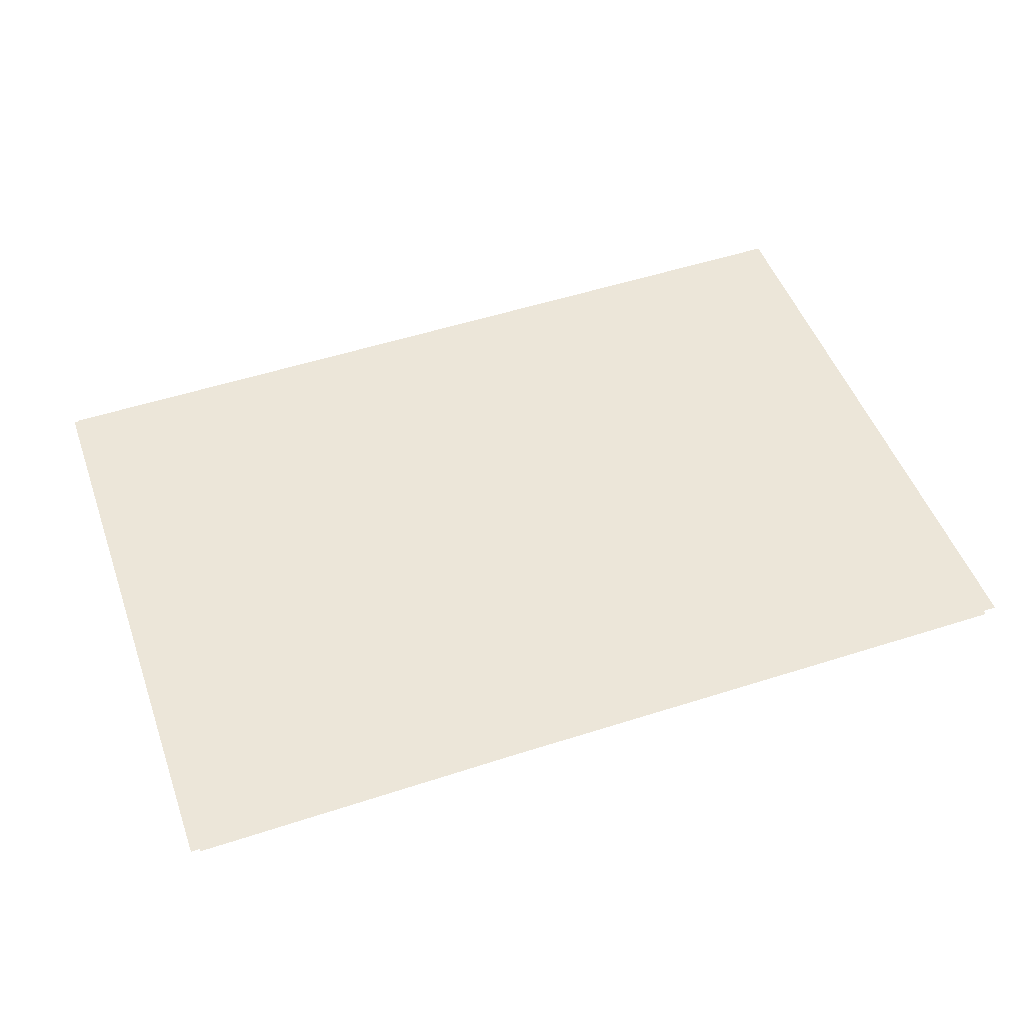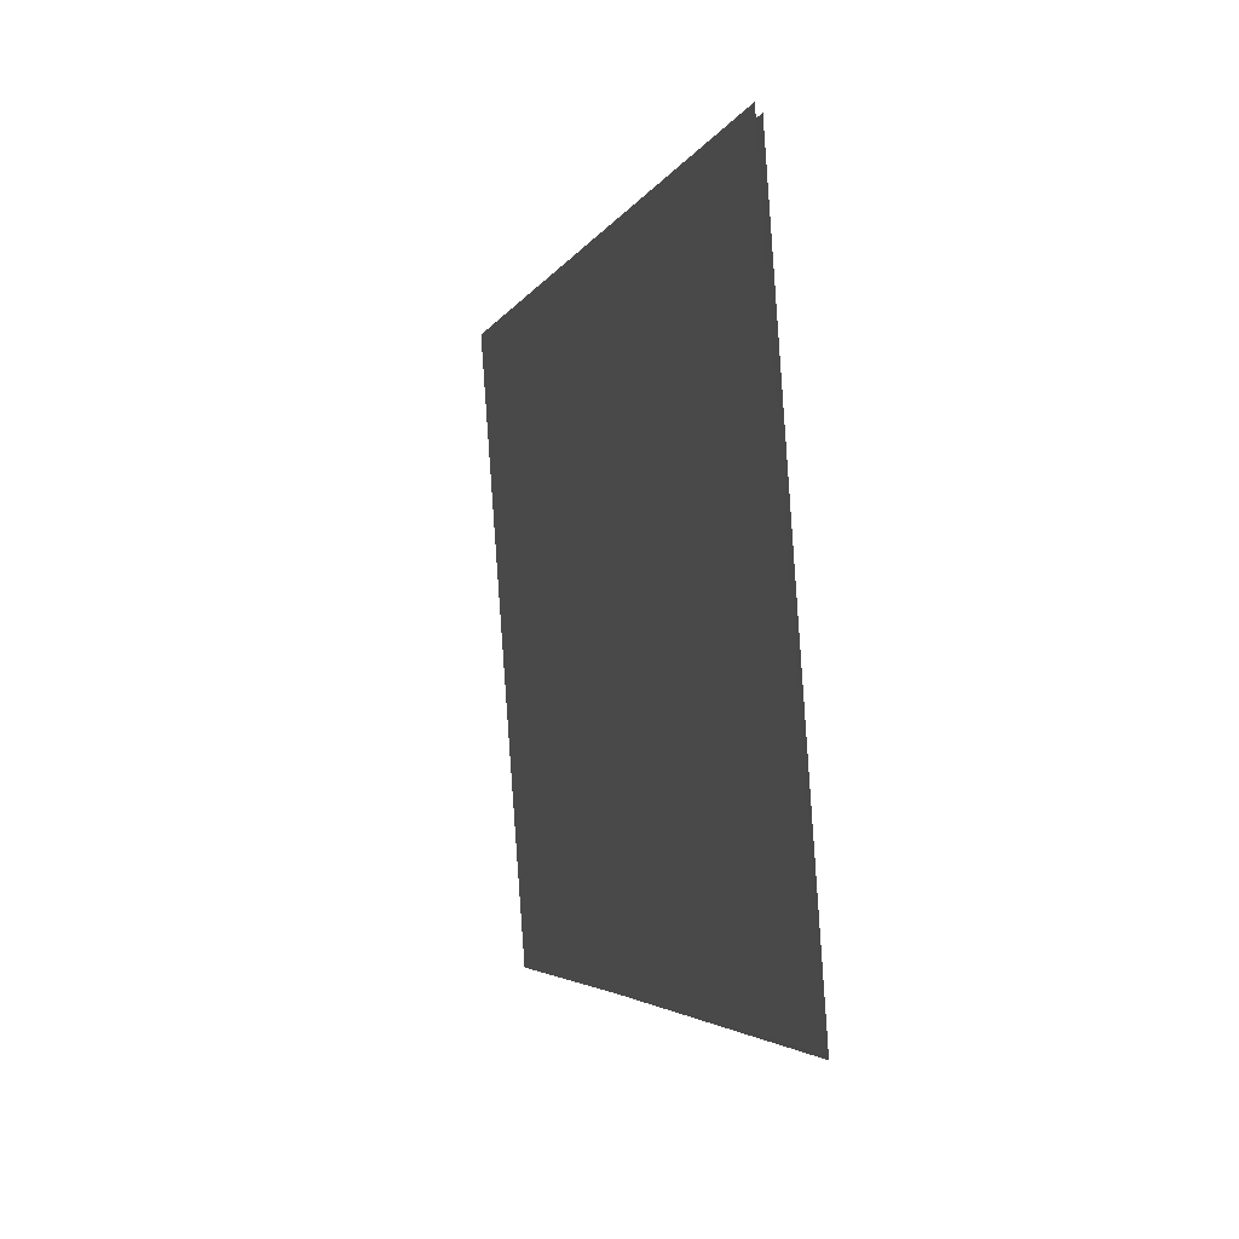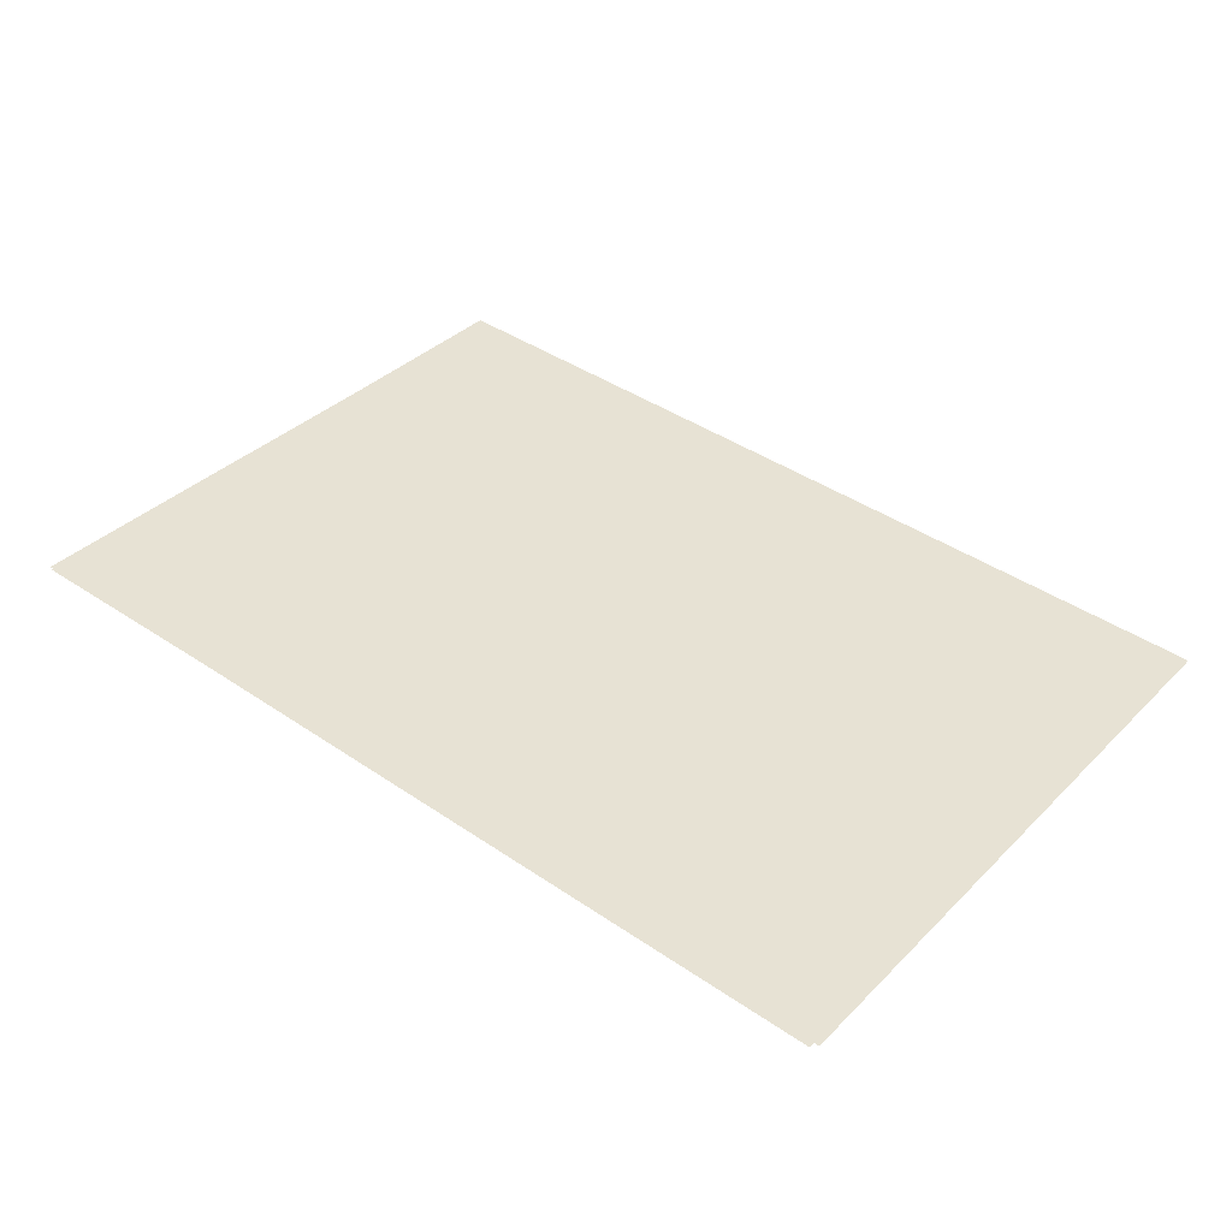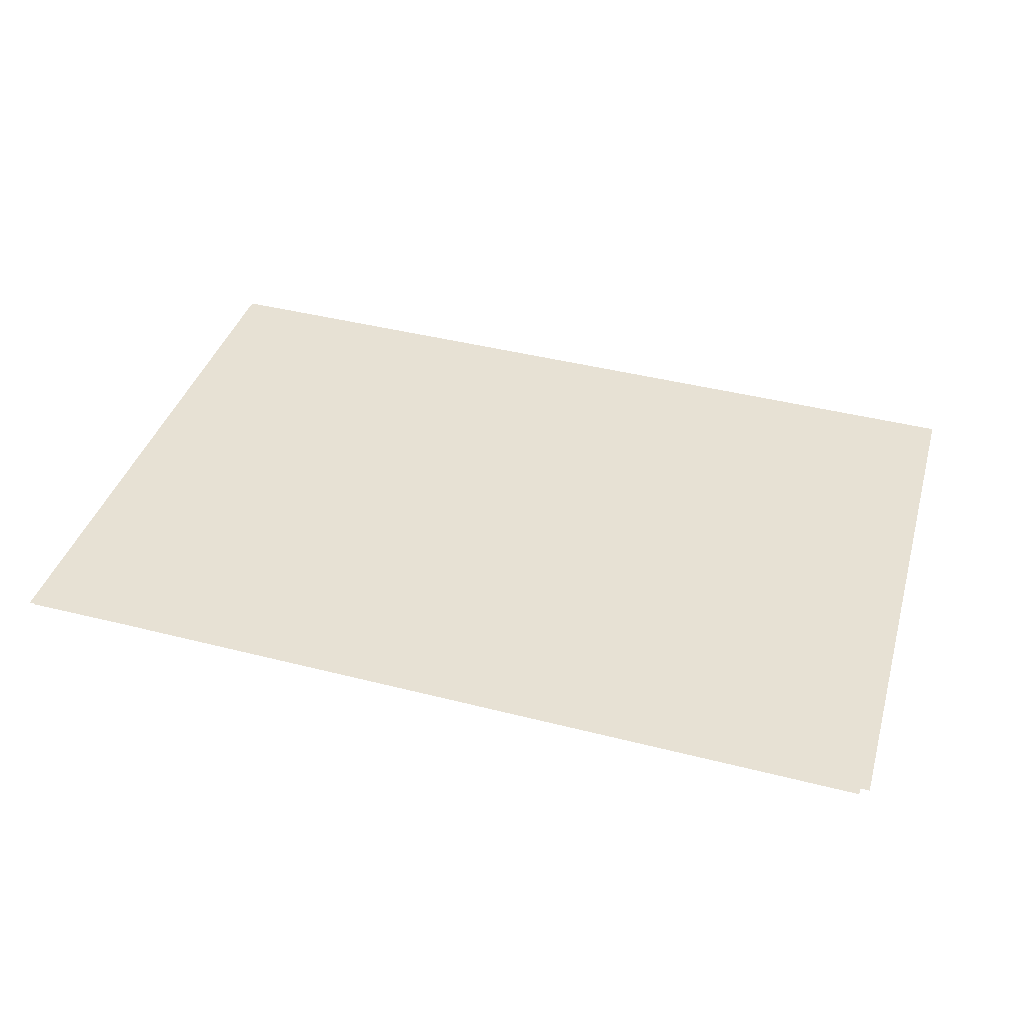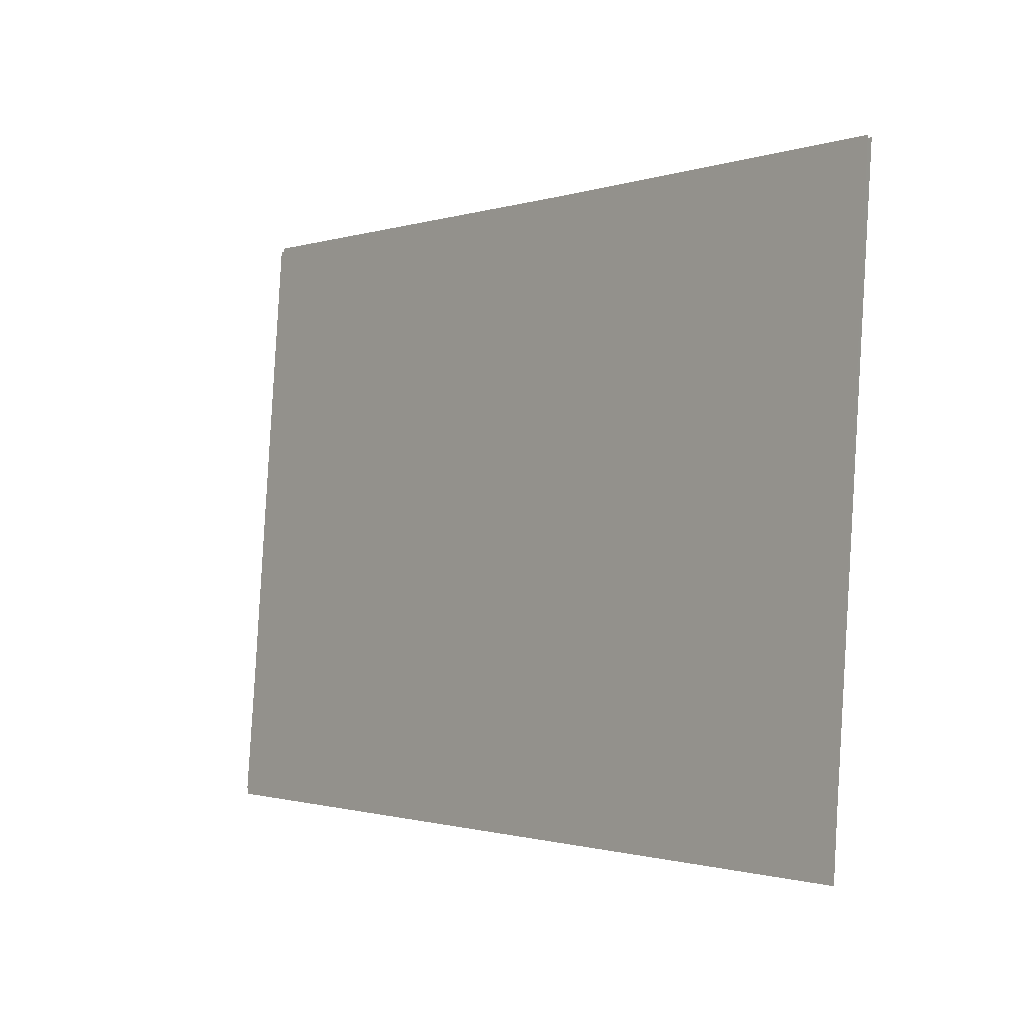
<metadata>
{"format":"obj","ext":"obj","renderer":"f3d","projection":"perspective","resolution":1024,"background":"white","views":[{"elev":53.8,"azim":-19.9,"up":"+Z"},{"elev":-3.3,"azim":-103.5,"up":"+Y"},{"elev":41.4,"azim":38.2,"up":"+Z"},{"elev":42.5,"azim":15.4,"up":"+Z"},{"elev":-1.6,"azim":51.7,"up":"+Y"}]}
</metadata>
<code>
o Grid.003_Grid.005
v -1.486 0.2544 -0.229
v -1.512 -2.577 -0.02828
v 2.575 0.2108 -0.3114
v 2.549 -2.621 -0.1107
f 1 3 4 2
o Grid.000_Grid.001
v -1.471 -2.602 -0.004462
v -1.459 0.23 -0.1956
v 2.591 -2.624 -0.06825
v 2.603 0.2088 -0.2594
f 5 7 8 6

</code>
